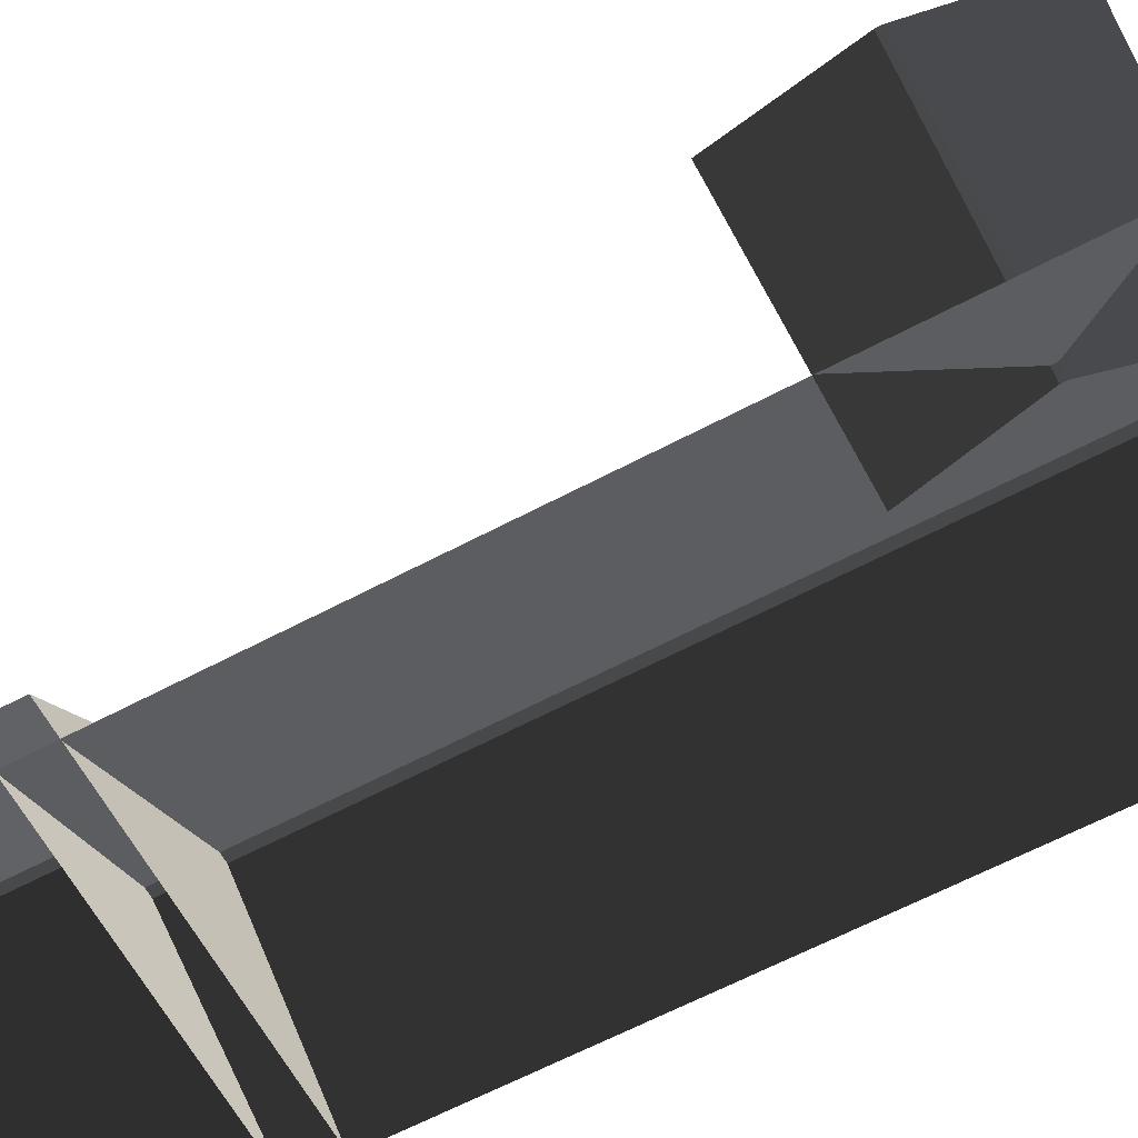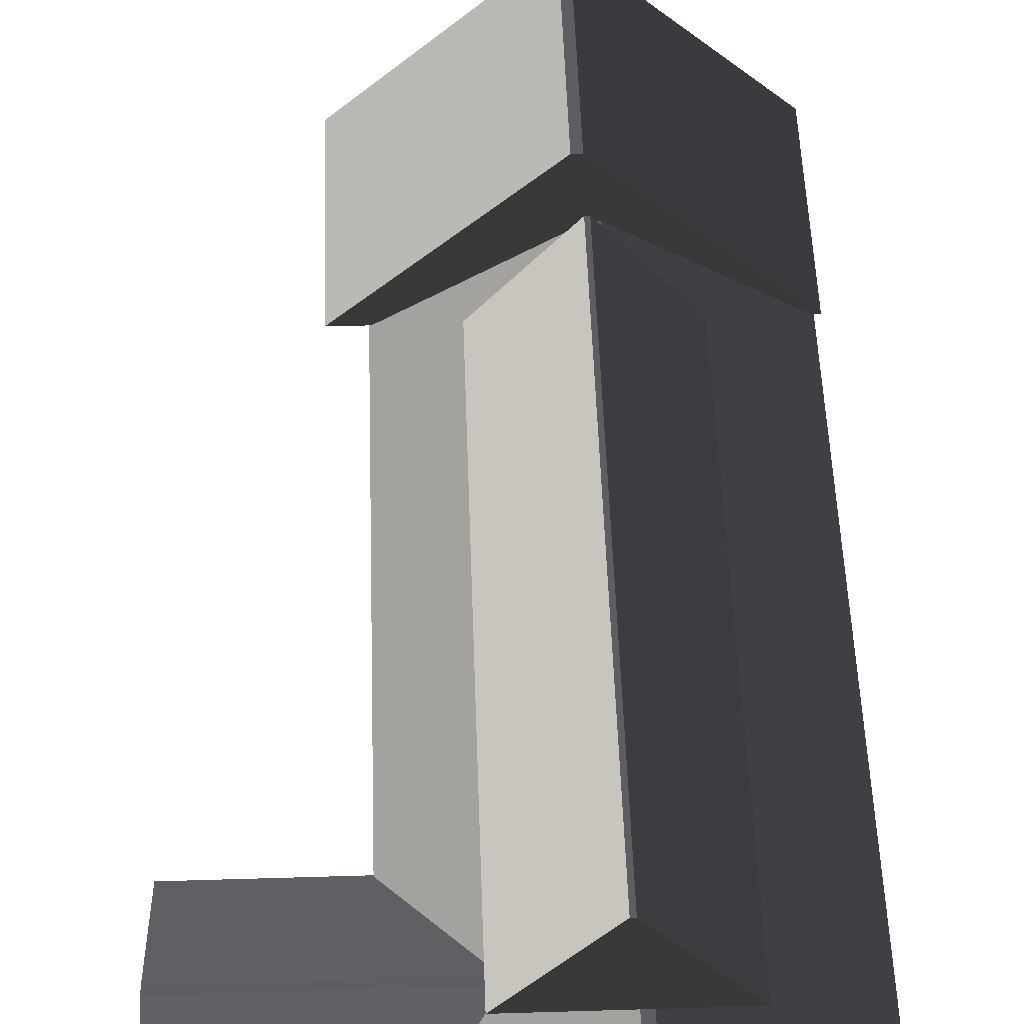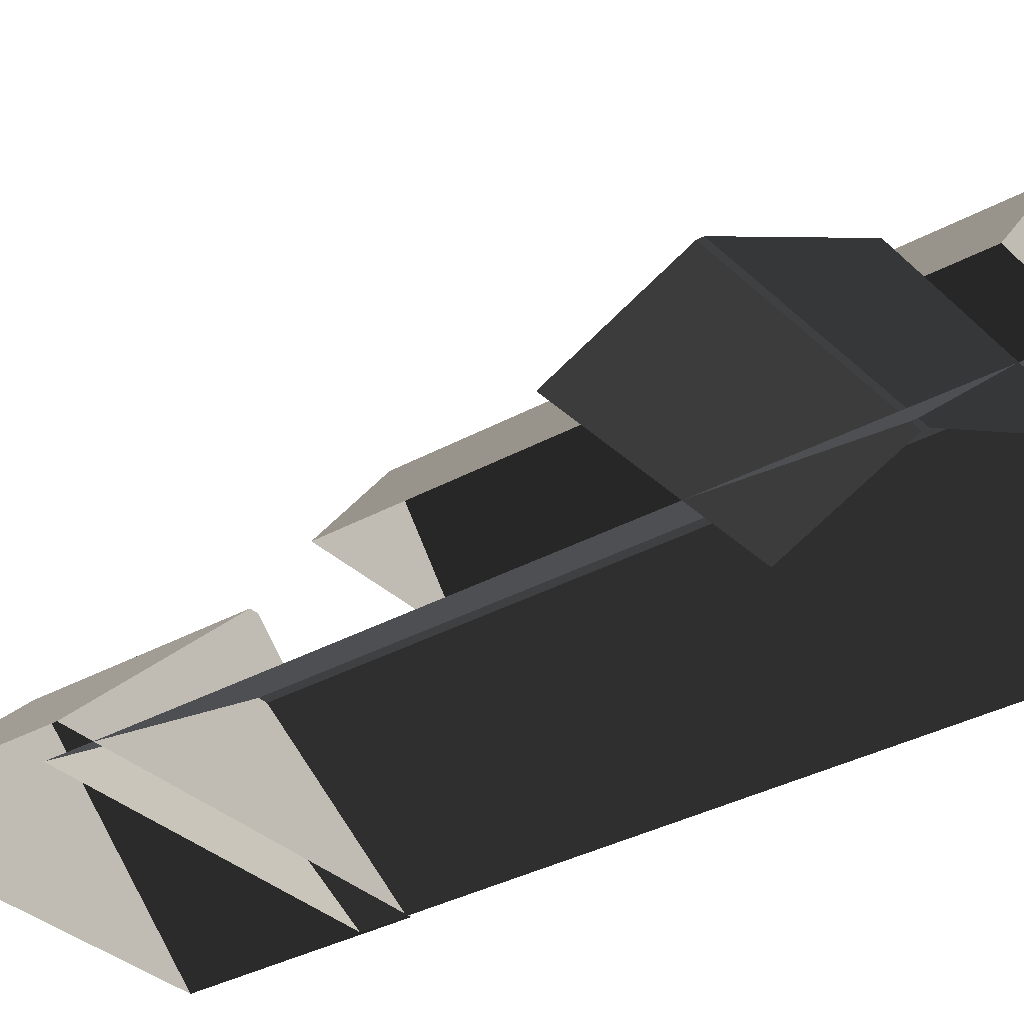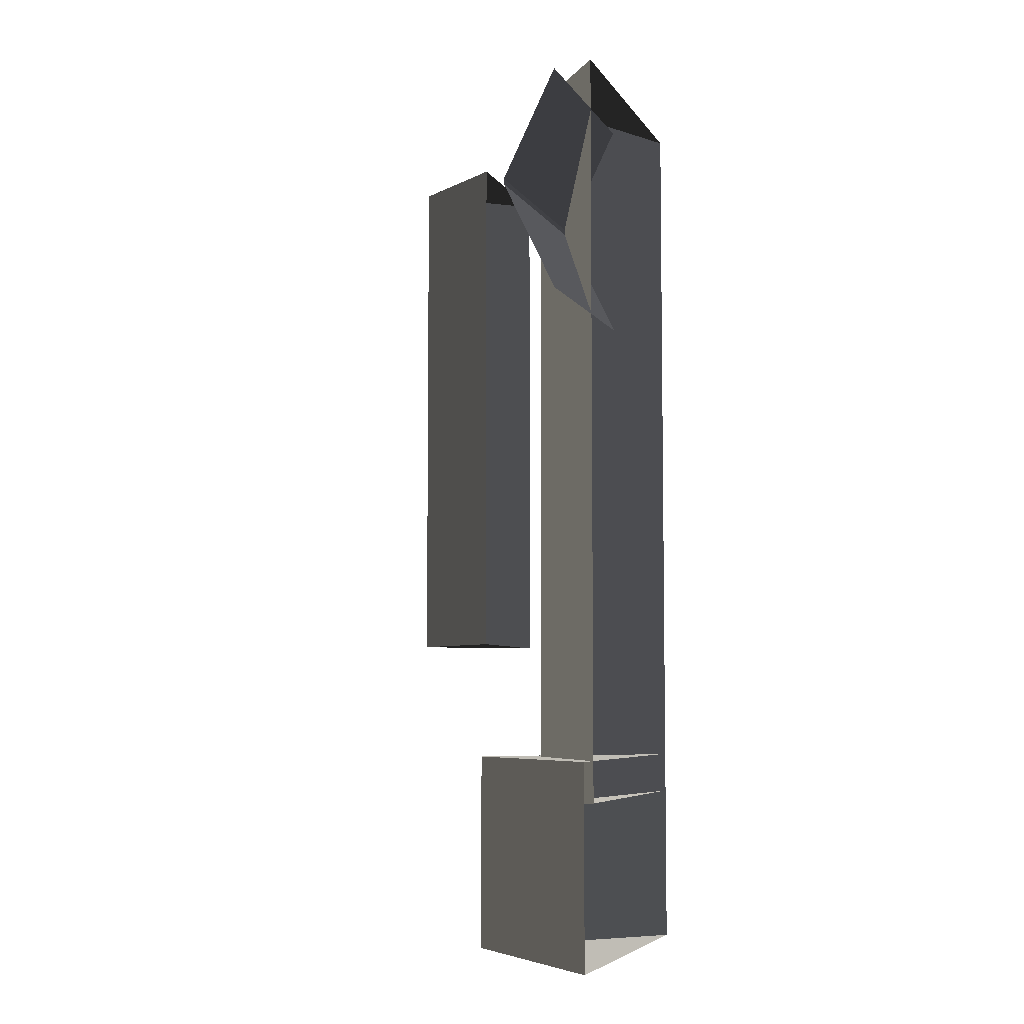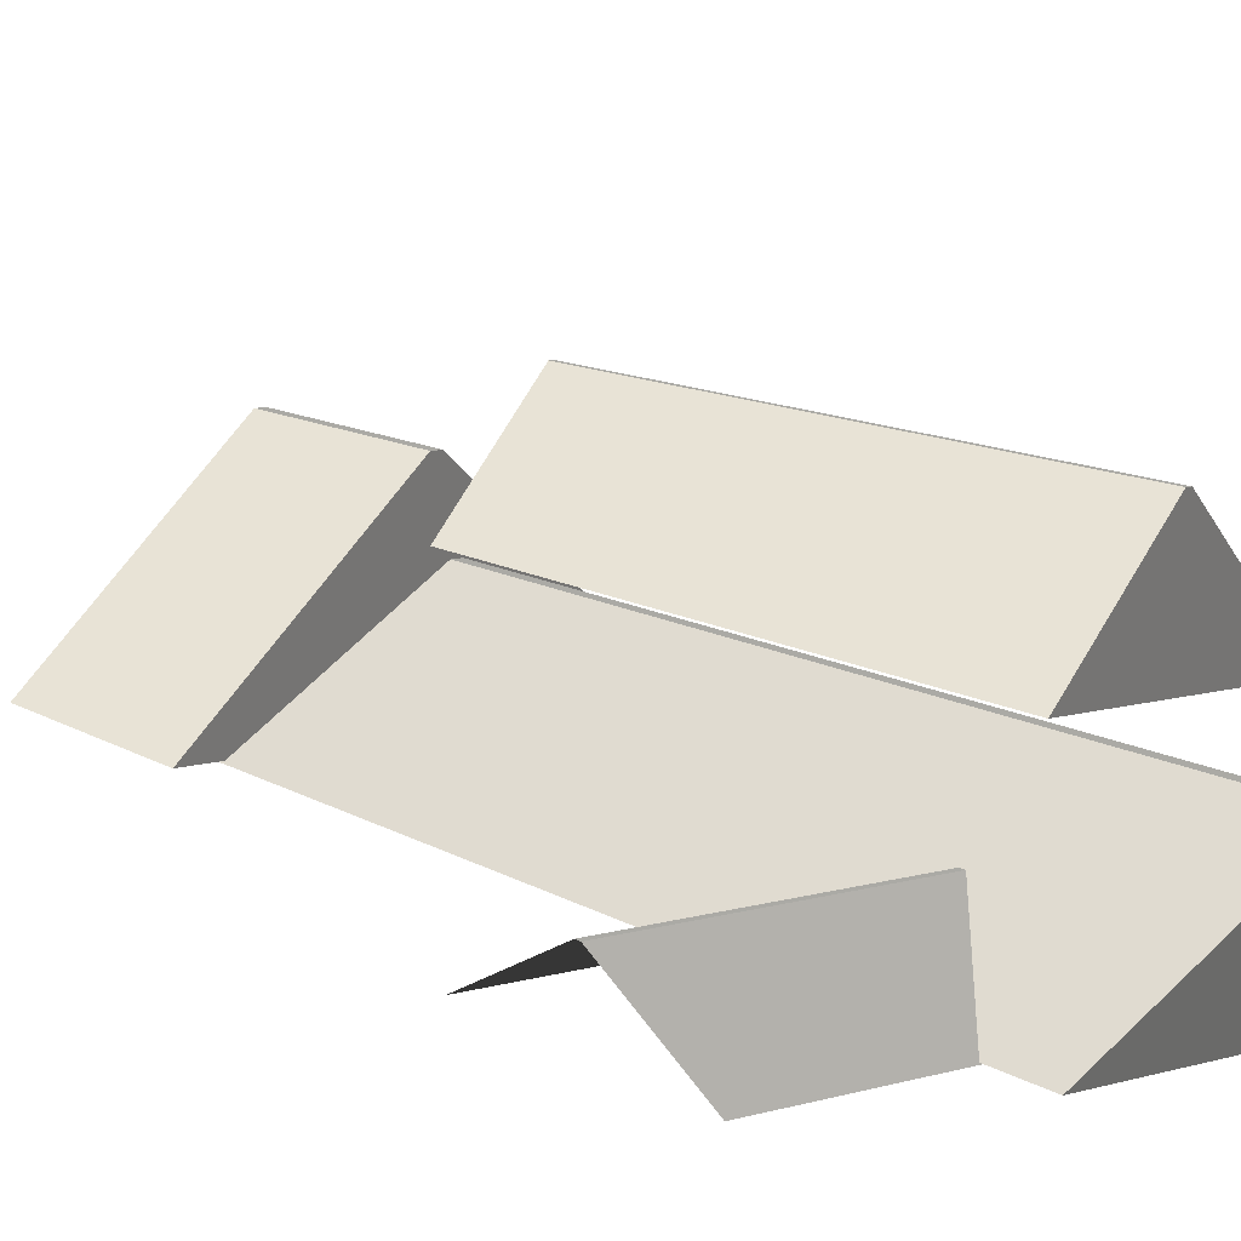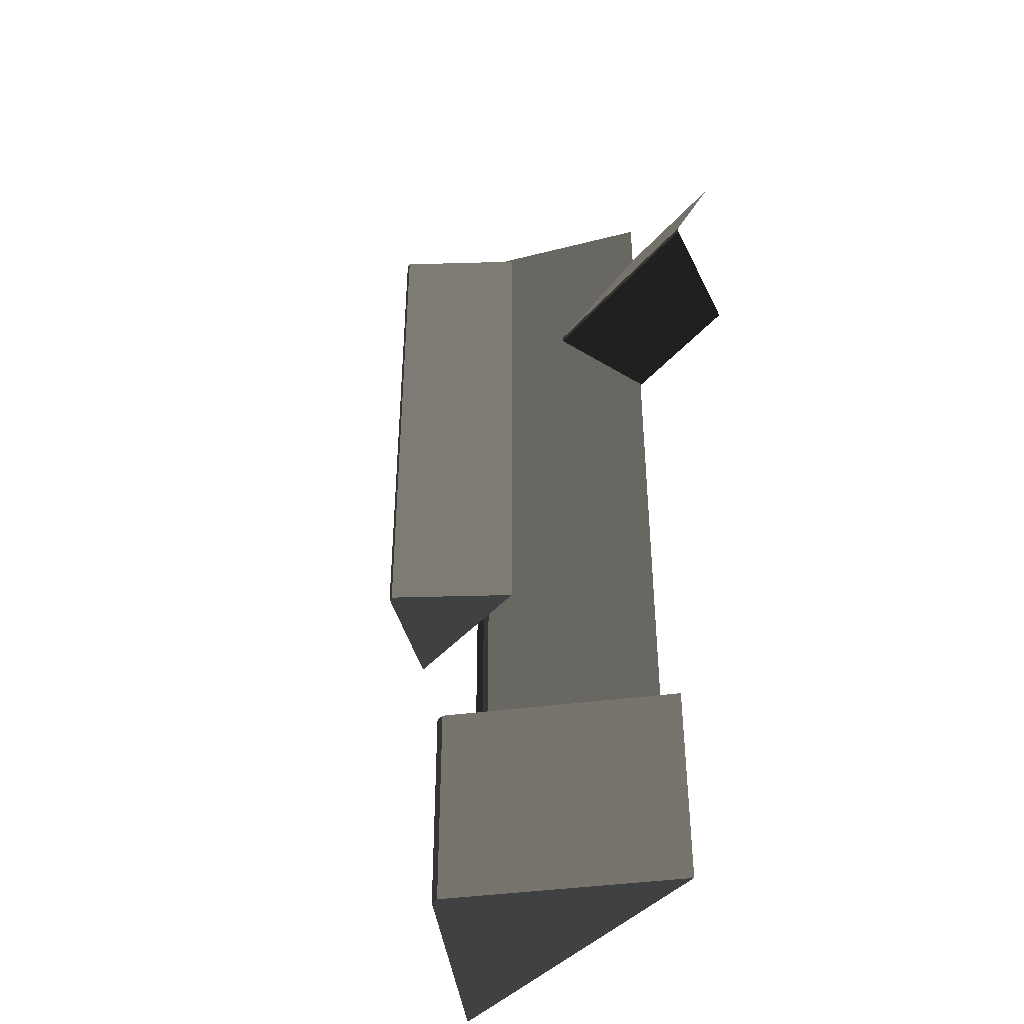
<metadata>
{"format":"obj","ext":"obj","renderer":"f3d","projection":"perspective","resolution":1024,"background":"white","views":[{"elev":-62.7,"azim":118.3,"up":"+Z"},{"elev":51.1,"azim":178.1,"up":"+Z"},{"elev":-33.0,"azim":127.7,"up":"+Z"},{"elev":-5.8,"azim":107.8,"up":"+Y"},{"elev":11.3,"azim":145.7,"up":"+Z"},{"elev":-41.7,"azim":53.1,"up":"+Y"}]}
</metadata>
<code>
v -0.8321 -7.51 0.8882
v -3.814 -7.688 2.865
v -3.814 7.674 2.865
v -0.8321 7.496 0.8882
v -3.814 -7.688 2.865
v -3.983 -7.688 2.865
v -3.983 7.674 2.865
v -3.814 7.674 2.865
v -6.965 7.496 0.8882
v -3.983 7.674 2.865
v -3.983 -7.688 2.865
v -6.965 -7.51 0.8882
v -6.965 -7.51 0.8882
v -3.983 -7.688 2.865
v -3.814 -7.688 2.865
v -0.8321 -7.51 0.8882
v -0.8321 7.496 0.8882
v -3.814 7.674 2.865
v -3.983 7.674 2.865
v -6.965 7.496 0.8882
v 1.809 6.454 0.8764
v 1.809 4.387 1.88
v -2.567 4.387 1.88
v -2.567 6.454 0.8764
v 1.809 4.387 1.88
v 1.809 4.284 1.88
v -2.567 4.284 1.88
v -2.567 4.387 1.88
v -2.567 2.217 0.8764
v -2.567 4.284 1.88
v 1.809 4.284 1.88
v 1.809 2.217 0.8764
v -7.064 -6.688 0.9109
v -3.726 -6.688 4.129
v -3.726 -10.73 4.129
v -7.064 -10.73 0.9109
v -3.726 -6.688 4.129
v -3.559 -6.688 4.129
v -3.559 -10.73 4.129
v -3.726 -10.73 4.129
v -0.2218 -10.73 0.9109
v -3.559 -10.73 4.129
v -3.559 -6.688 4.129
v -0.2218 -6.688 0.9109
v -3.726 -6.688 4.129
v -7.064 -6.688 0.9109
v -0.2218 -6.688 0.9109
v -3.559 -6.688 4.129
v -7.064 -10.73 0.9109
v -3.726 -10.73 4.129
v -3.559 -10.73 4.129
v -0.2218 -10.73 0.9109
v -5.184 5.731 3.544
v -3.68 5.731 5.408
v -3.68 -4.331 5.408
v -5.184 -4.331 3.544
v -3.68 5.731 5.408
v -3.605 5.731 5.408
v -3.605 -4.331 5.408
v -3.68 -4.331 5.408
v -2.102 -4.331 3.544
v -3.605 -4.331 5.408
v -3.605 5.731 5.408
v -2.102 5.731 3.544
v -3.68 5.731 5.408
v -5.184 5.731 3.544
v -2.102 5.731 3.544
v -3.605 5.731 5.408
v -5.184 -4.331 3.544
v -3.68 -4.331 5.408
v -3.605 -4.331 5.408
v -2.102 -4.331 3.544
g Building_small_t1.017_36905_379
f 1 3 2
f 1 4 3
f 5 7 6
f 5 8 7
f 9 11 10
f 9 12 11
f 13 15 14
f 13 16 15
f 17 19 18
f 17 20 19
f 21 23 22
f 21 24 23
f 25 27 26
f 25 28 27
f 29 31 30
f 29 32 31
f 33 35 34
f 33 36 35
f 37 39 38
f 37 40 39
f 41 43 42
f 41 44 43
f 45 47 46
f 45 48 47
f 49 51 50
f 49 52 51
f 53 55 54
f 53 56 55
f 57 59 58
f 57 60 59
f 61 63 62
f 61 64 63
f 65 67 66
f 65 68 67
f 69 71 70
f 69 72 71

</code>
